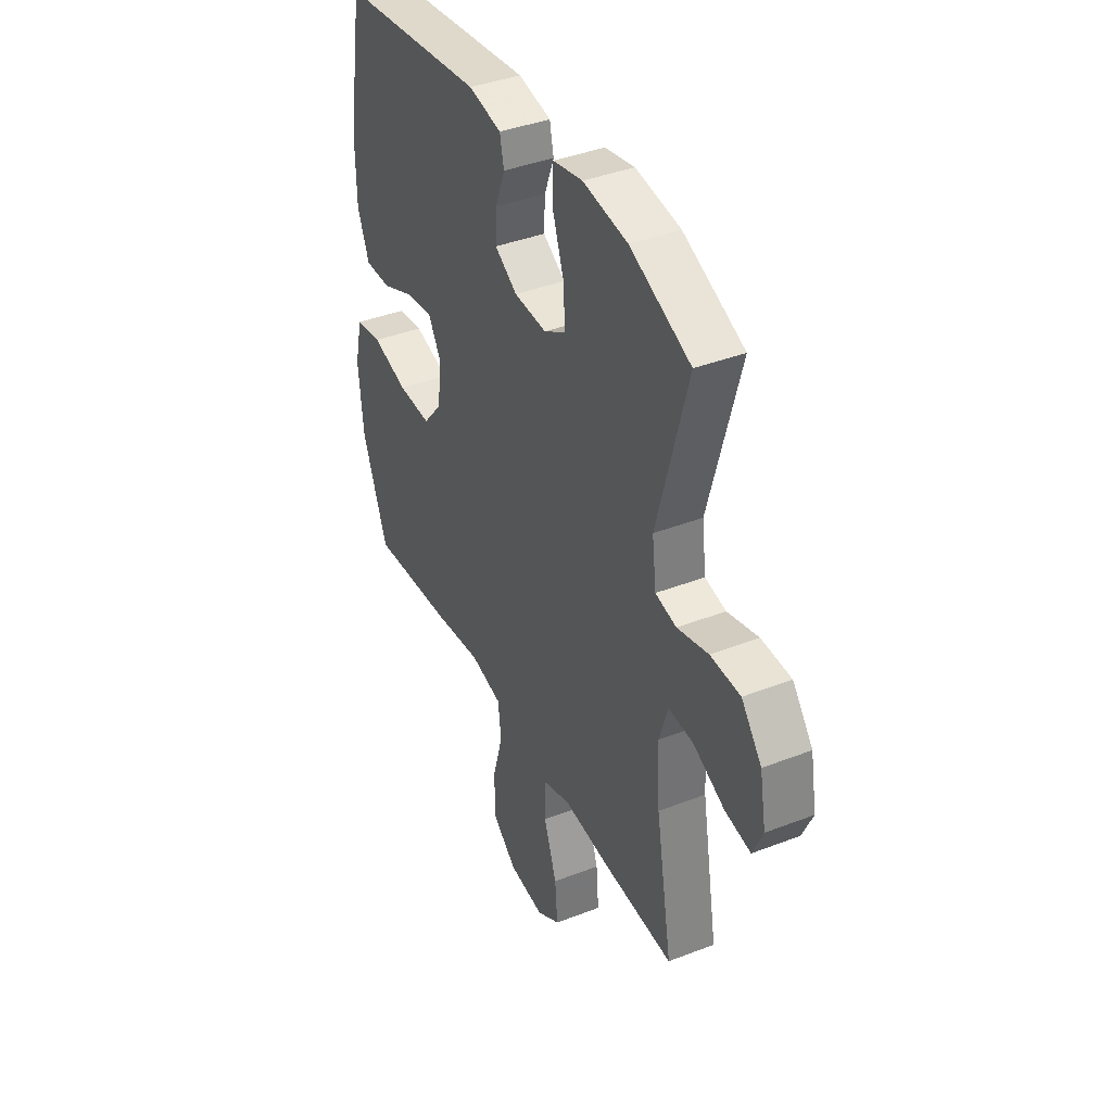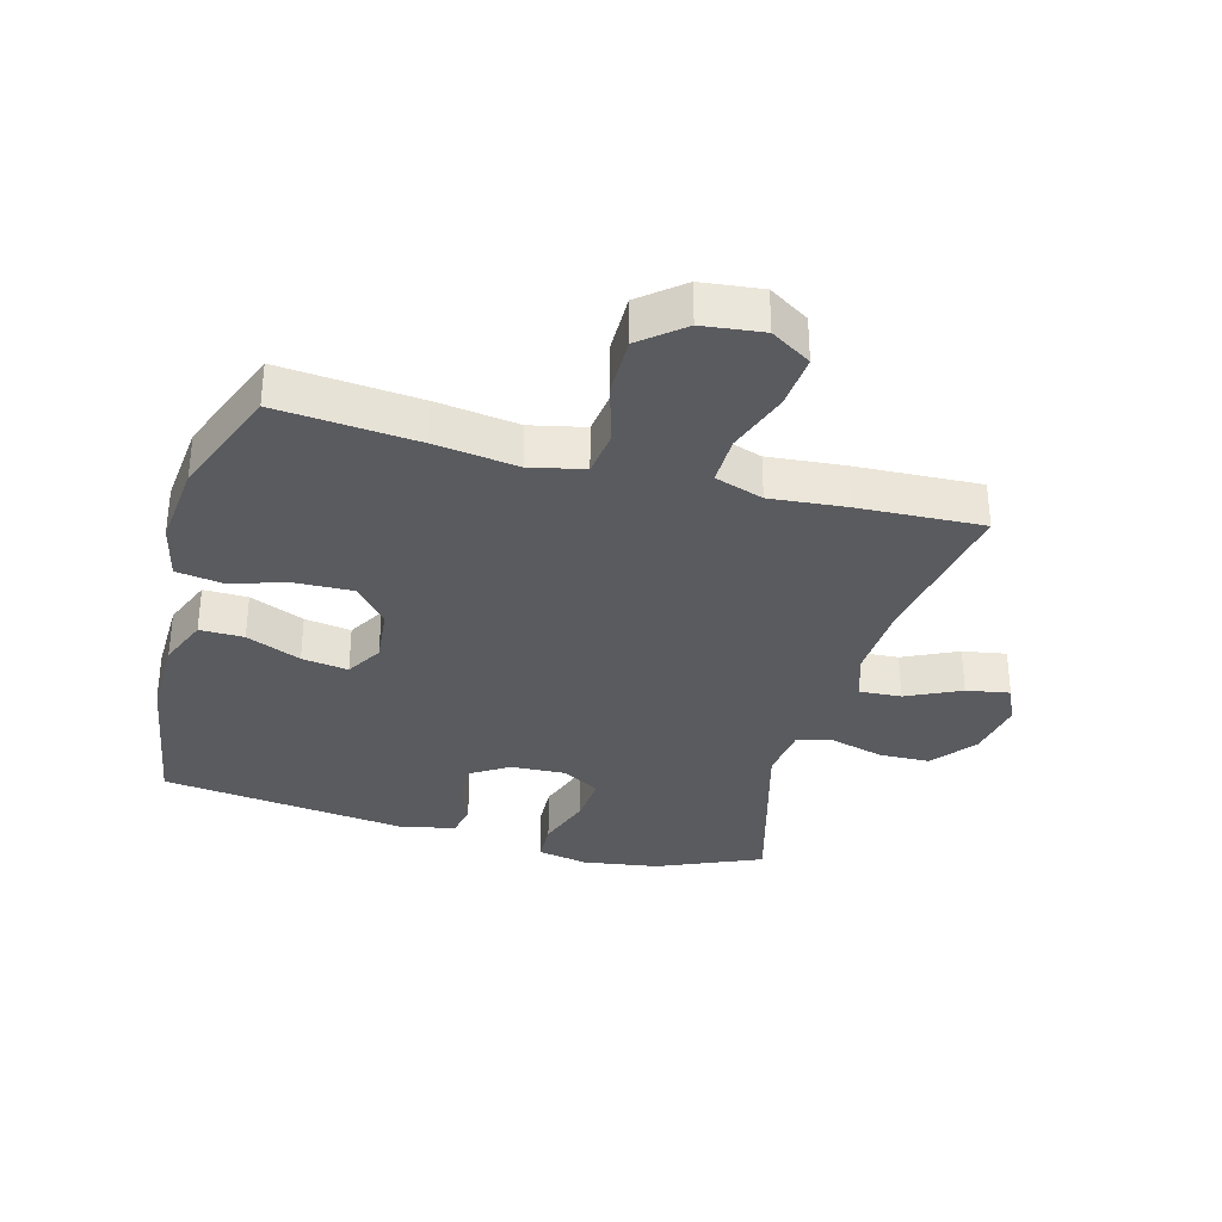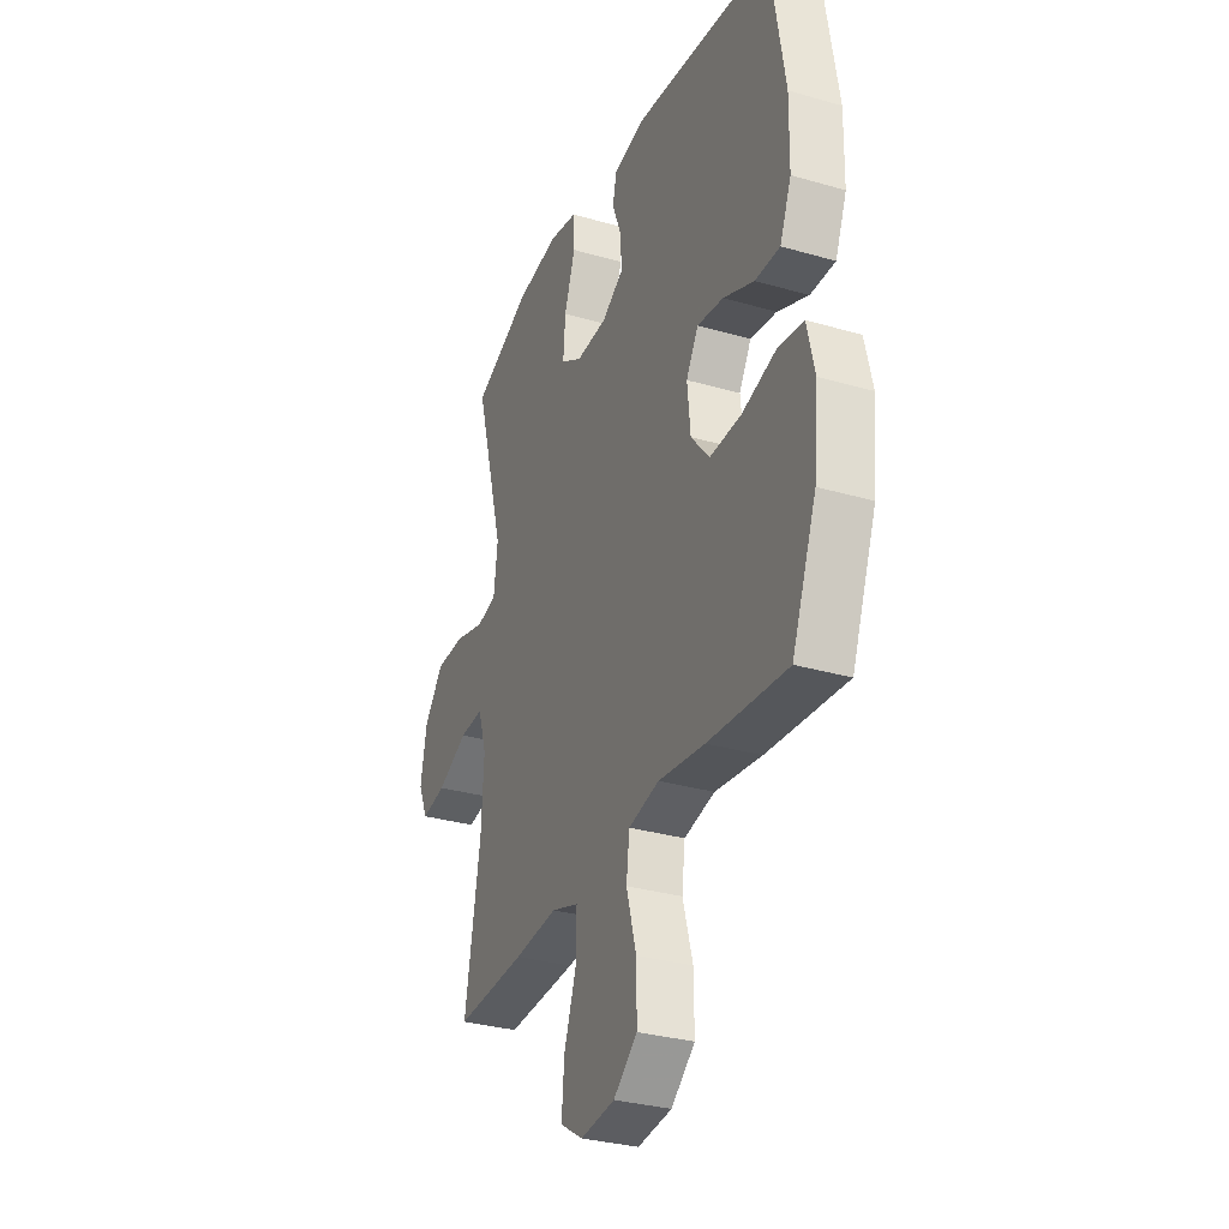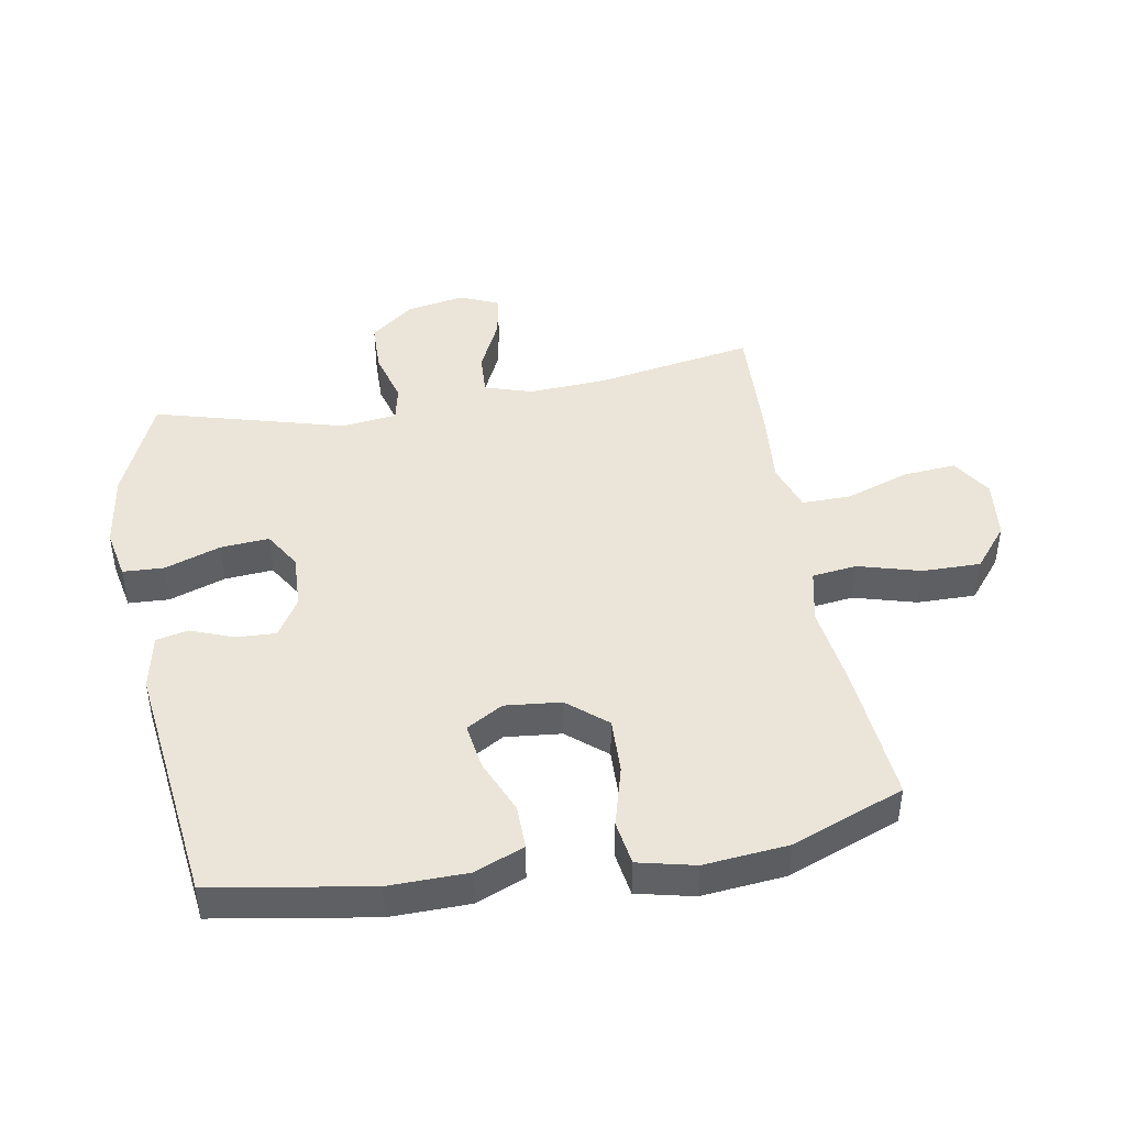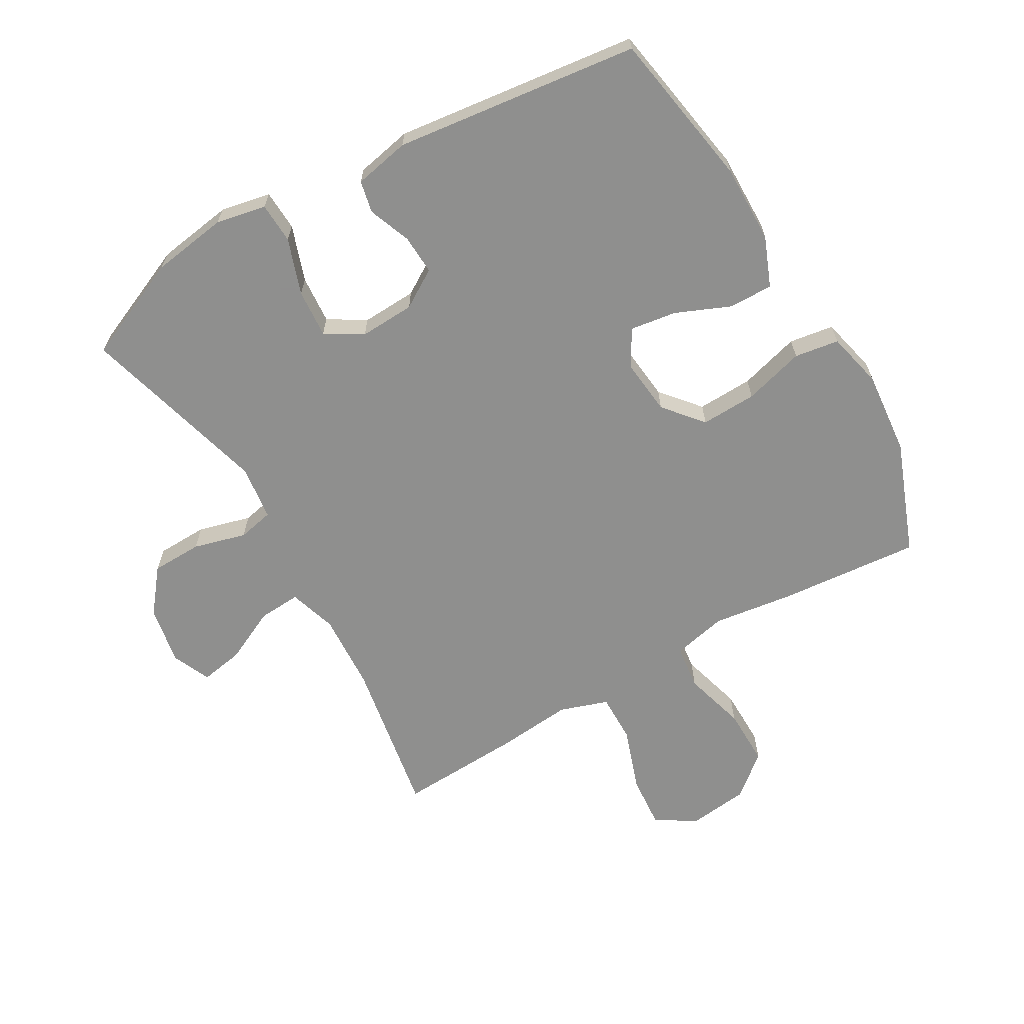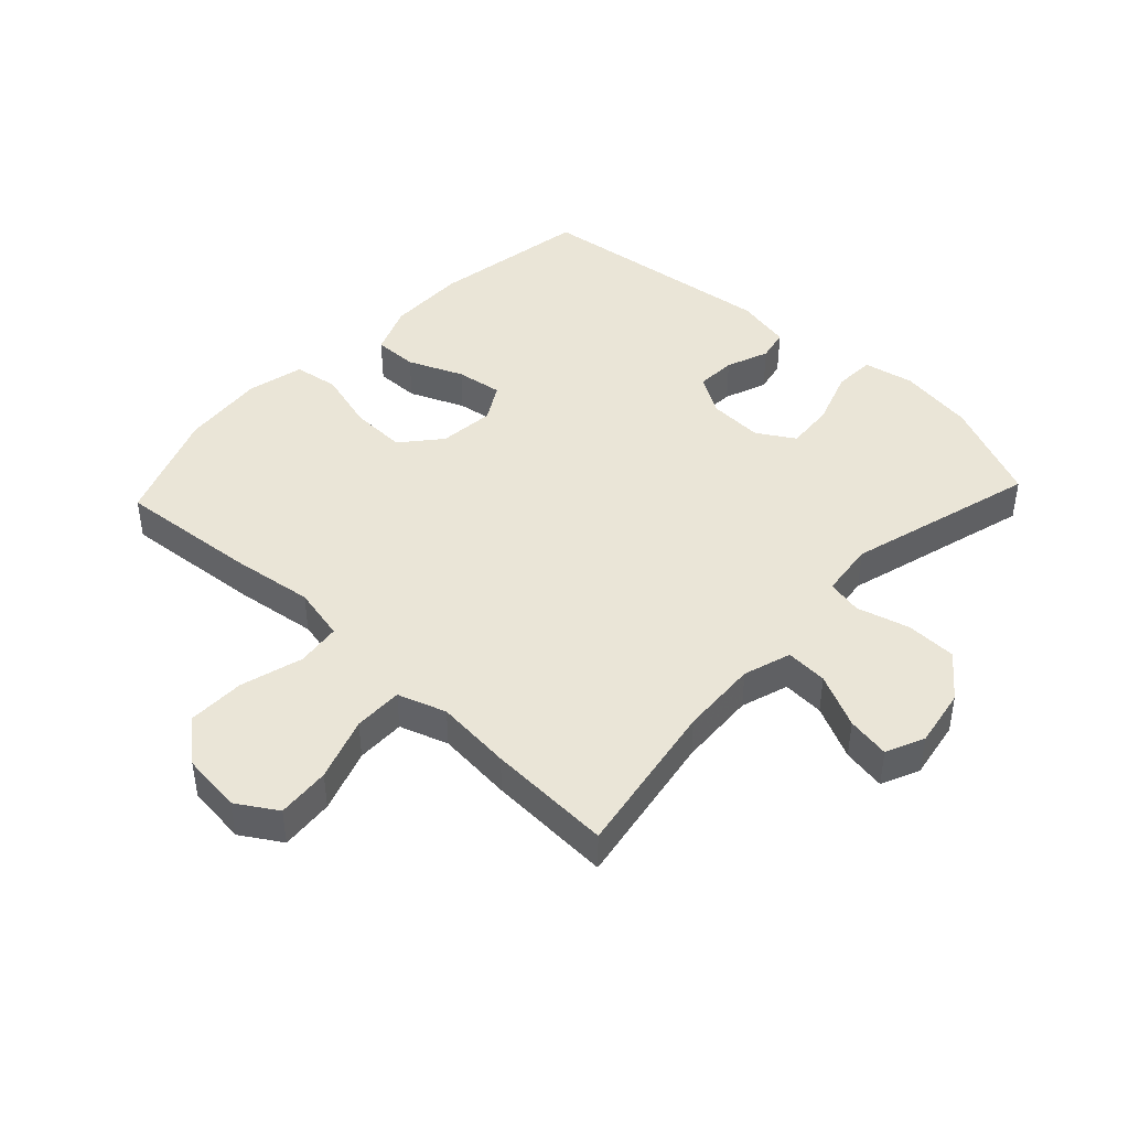
<metadata>
{"format":"obj","ext":"obj","renderer":"f3d","projection":"perspective","resolution":1024,"background":"white","views":[{"elev":39.7,"azim":-115.7,"up":"+Z"},{"elev":-33.5,"azim":164.7,"up":"+Y"},{"elev":-31.3,"azim":67.6,"up":"+Z"},{"elev":44.6,"azim":80.0,"up":"+Y"},{"elev":-65.1,"azim":30.1,"up":"+Y"},{"elev":44.0,"azim":-136.8,"up":"+Y"}]}
</metadata>
<code>
v -0.5 0.07 0.5
v -0.336 0.07 0.571
v -0.215 0.07 0.589
v -0.135 0.07 0.573
v -0.132 0.07 0.508
v -0.163 0.07 0.419
v -0.169 0.07 0.342
v -0.11 0.07 0.306
v -0.022 0.07 0.31
v 0.039 0.07 0.348
v 0.036 0.07 0.411
v 0.01 0.07 0.479
v 0.021 0.07 0.53
v 0.11 0.07 0.548
v 0.5 0.07 0.5
v 0.542 0.07 0.248
v 0.54 0.07 0.123
v 0.508 0.07 0.044
v 0.438 0.07 0.045
v 0.351 0.07 0.082
v 0.277 0.07 0.093
v 0.243 0.07 0.035
v 0.252 0.07 -0.054
v 0.304 0.07 -0.116
v 0.393 0.07 -0.113
v 0.49 0.07 -0.086
v 0.561 0.07 -0.097
v 0.582 0.07 -0.187
v 0.569 0.07 -0.321
v 0.5 0.07 -0.5
v 0.277 0.07 -0.48
v 0.146 0.07 -0.462
v 0.06 0.07 -0.481
v 0.051 0.07 -0.552
v 0.079 0.07 -0.651
v 0.08 0.07 -0.744
v 0.013 0.07 -0.799
v -0.083 0.07 -0.81
v -0.147 0.07 -0.77
v -0.14 0.07 -0.685
v -0.105 0.07 -0.584
v -0.104 0.07 -0.506
v -0.181 0.07 -0.48
v -0.302 0.07 -0.491
v -0.5 0.07 -0.5
v -0.456 0.07 -0.248
v -0.449 0.07 -0.124
v -0.473 0.07 -0.048
v -0.54 0.07 -0.052
v -0.626 0.07 -0.093
v -0.695 0.07 -0.105
v -0.722 0.07 -0.044
v -0.705 0.07 0.05
v -0.65 0.07 0.119
v -0.569 0.07 0.121
v -0.485 0.07 0.098
v -0.428 0.07 0.11
v -0.417 0.07 0.198
v -0.5 0 0.5
v -0.336 0 0.571
v -0.215 0 0.589
v -0.135 0 0.573
v -0.132 0 0.508
v -0.163 0 0.419
v -0.169 0 0.342
v -0.11 0 0.306
v -0.022 0 0.31
v 0.039 0 0.348
v 0.036 0 0.411
v 0.01 0 0.479
v 0.021 0 0.53
v 0.11 0 0.548
v 0.5 0 0.5
v 0.542 0 0.248
v 0.54 0 0.123
v 0.508 0 0.044
v 0.438 0 0.045
v 0.351 0 0.082
v 0.277 0 0.093
v 0.243 0 0.035
v 0.252 0 -0.054
v 0.304 0 -0.116
v 0.393 0 -0.113
v 0.49 0 -0.086
v 0.561 0 -0.097
v 0.582 0 -0.187
v 0.569 0 -0.321
v 0.5 0 -0.5
v 0.277 0 -0.48
v 0.146 0 -0.462
v 0.06 0 -0.481
v 0.051 0 -0.552
v 0.079 0 -0.651
v 0.08 0 -0.744
v 0.013 0 -0.799
v -0.083 0 -0.81
v -0.147 0 -0.77
v -0.14 0 -0.685
v -0.105 0 -0.584
v -0.104 0 -0.506
v -0.181 0 -0.48
v -0.302 0 -0.491
v -0.5 0 -0.5
v -0.456 0 -0.248
v -0.449 0 -0.124
v -0.473 0 -0.048
v -0.54 0 -0.052
v -0.626 0 -0.093
v -0.695 0 -0.105
v -0.722 0 -0.044
v -0.705 0 0.05
v -0.65 0 0.119
v -0.569 0 0.121
v -0.485 0 0.098
v -0.428 0 0.11
v -0.417 0 0.198
f 53 54 55 56
f 53 56 57
f 52 53 57
f 49 50 51 52
f 48 49 52 57
f 47 48 57
f 46 47 57 58
f 43 44 45 46
f 42 43 46 58
f 38 39 40 41
f 38 41 42
f 37 38 42
f 34 35 36 37
f 33 34 37 42
f 32 33 42 58
f 25 26 27 28
f 24 25 28 29
f 17 18 19 20
f 17 20 21
f 16 17 21
f 15 16 21
f 14 15 21 22
f 11 12 13 14
f 10 11 14 22
f 3 4 5 6
f 3 6 7
f 2 3 7
f 1 2 7
f 58 1 7 8
f 24 29 30 31
f 23 24 31 32
f 9 10 22 23
f 23 32 58
f 8 9 23 58
f 114 113 112 111
f 115 114 111
f 115 111 110
f 110 109 108 107
f 115 110 107 106
f 115 106 105
f 116 115 105 104
f 104 103 102 101
f 116 104 101 100
f 99 98 97 96
f 100 99 96
f 100 96 95
f 95 94 93 92
f 100 95 92 91
f 116 100 91 90
f 86 85 84 83
f 87 86 83 82
f 78 77 76 75
f 79 78 75
f 79 75 74
f 79 74 73
f 80 79 73 72
f 72 71 70 69
f 80 72 69 68
f 64 63 62 61
f 65 64 61
f 65 61 60
f 65 60 59
f 66 65 59 116
f 89 88 87 82
f 90 89 82 81
f 81 80 68 67
f 116 90 81
f 116 81 67 66
f 1 59 60 2
f 2 60 61 3
f 3 61 62 4
f 4 62 63 5
f 5 63 64 6
f 6 64 65 7
f 7 65 66 8
f 8 66 67 9
f 9 67 68 10
f 10 68 69 11
f 11 69 70 12
f 12 70 71 13
f 13 71 72 14
f 14 72 73 15
f 15 73 74 16
f 16 74 75 17
f 17 75 76 18
f 18 76 77 19
f 19 77 78 20
f 20 78 79 21
f 21 79 80 22
f 22 80 81 23
f 23 81 82 24
f 24 82 83 25
f 25 83 84 26
f 26 84 85 27
f 27 85 86 28
f 28 86 87 29
f 29 87 88 30
f 30 88 89 31
f 31 89 90 32
f 32 90 91 33
f 33 91 92 34
f 34 92 93 35
f 35 93 94 36
f 36 94 95 37
f 37 95 96 38
f 38 96 97 39
f 39 97 98 40
f 40 98 99 41
f 41 99 100 42
f 42 100 101 43
f 43 101 102 44
f 44 102 103 45
f 45 103 104 46
f 46 104 105 47
f 47 105 106 48
f 48 106 107 49
f 49 107 108 50
f 50 108 109 51
f 51 109 110 52
f 52 110 111 53
f 53 111 112 54
f 54 112 113 55
f 55 113 114 56
f 56 114 115 57
f 57 115 116 58
f 58 116 59 1

</code>
